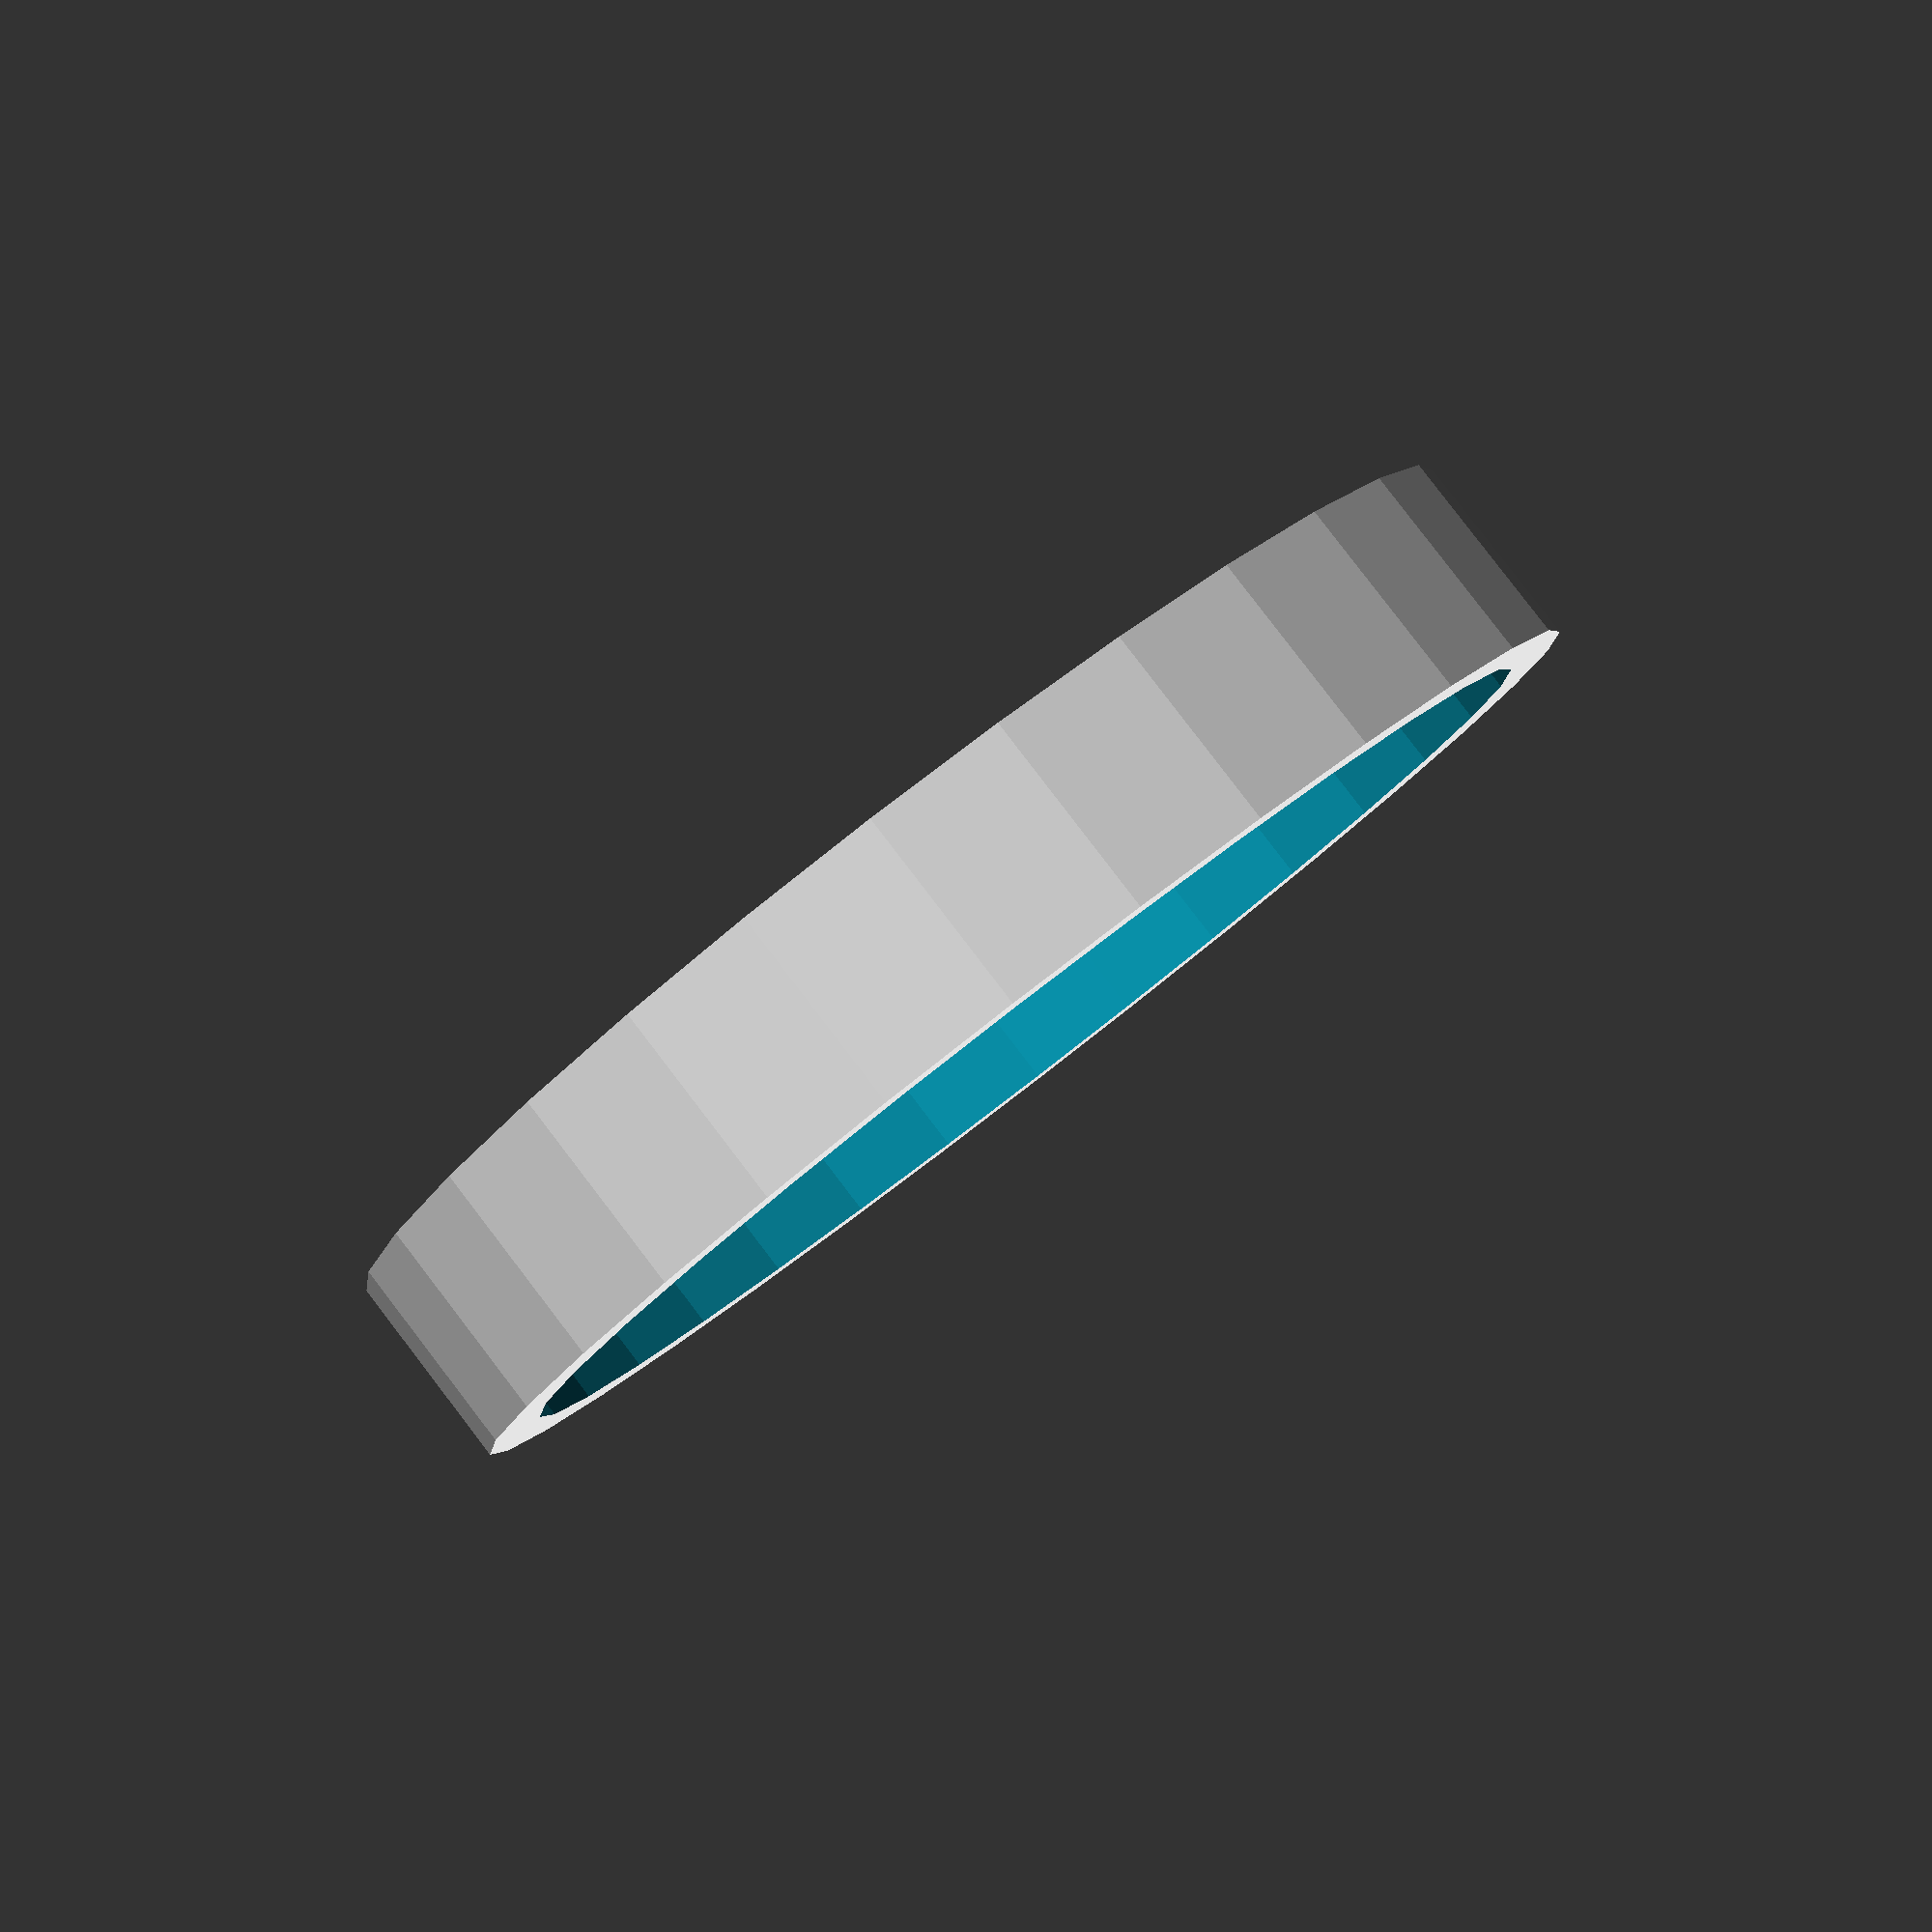
<openscad>
difference() {
	cylinder(h = 10, r=33, center=false);
	translate([0,0,-5]) cylinder(h = 20, r=30, center=false);
}
</openscad>
<views>
elev=275.5 azim=219.7 roll=322.5 proj=p view=wireframe
</views>
